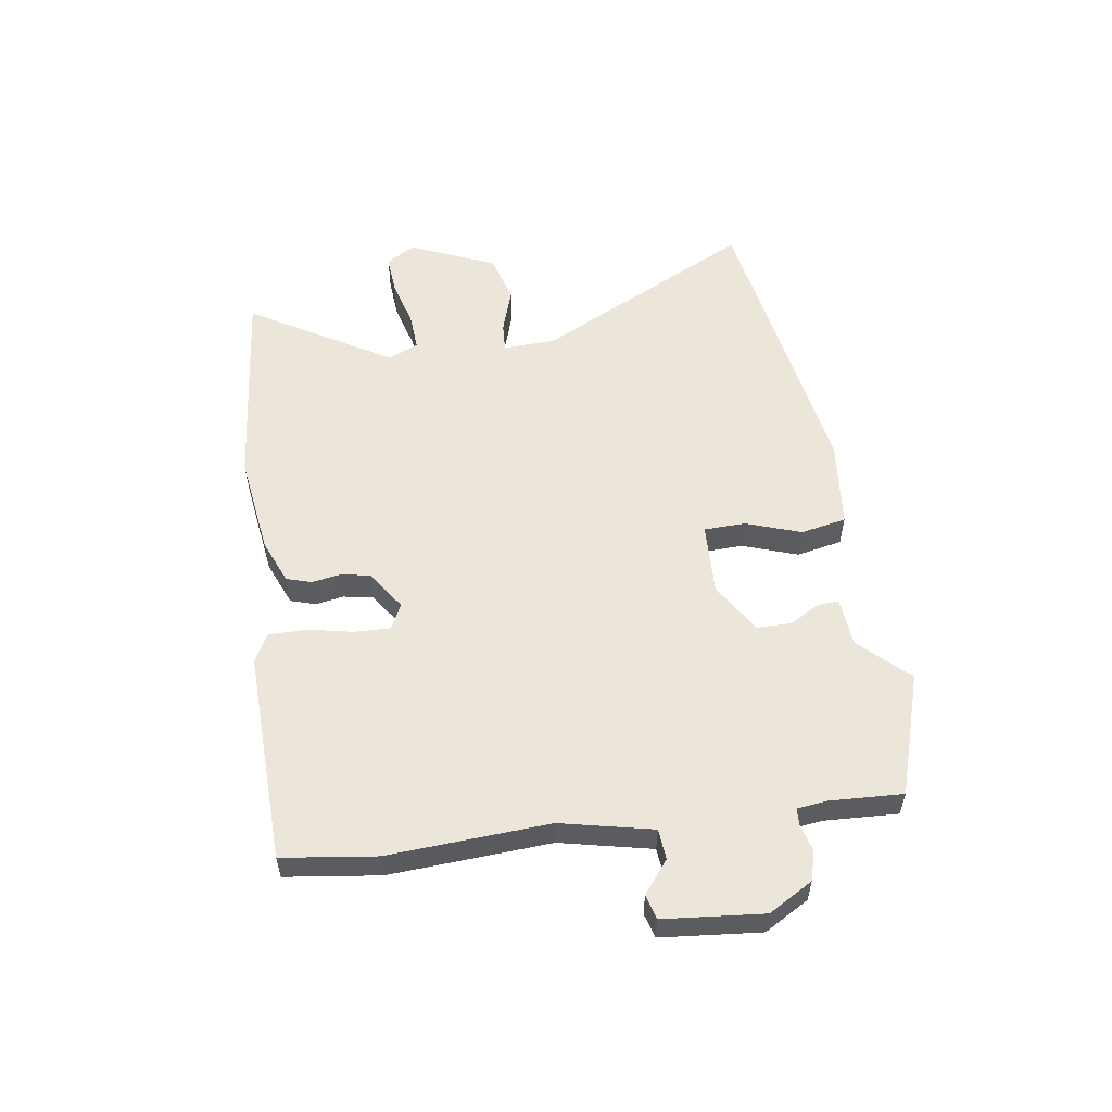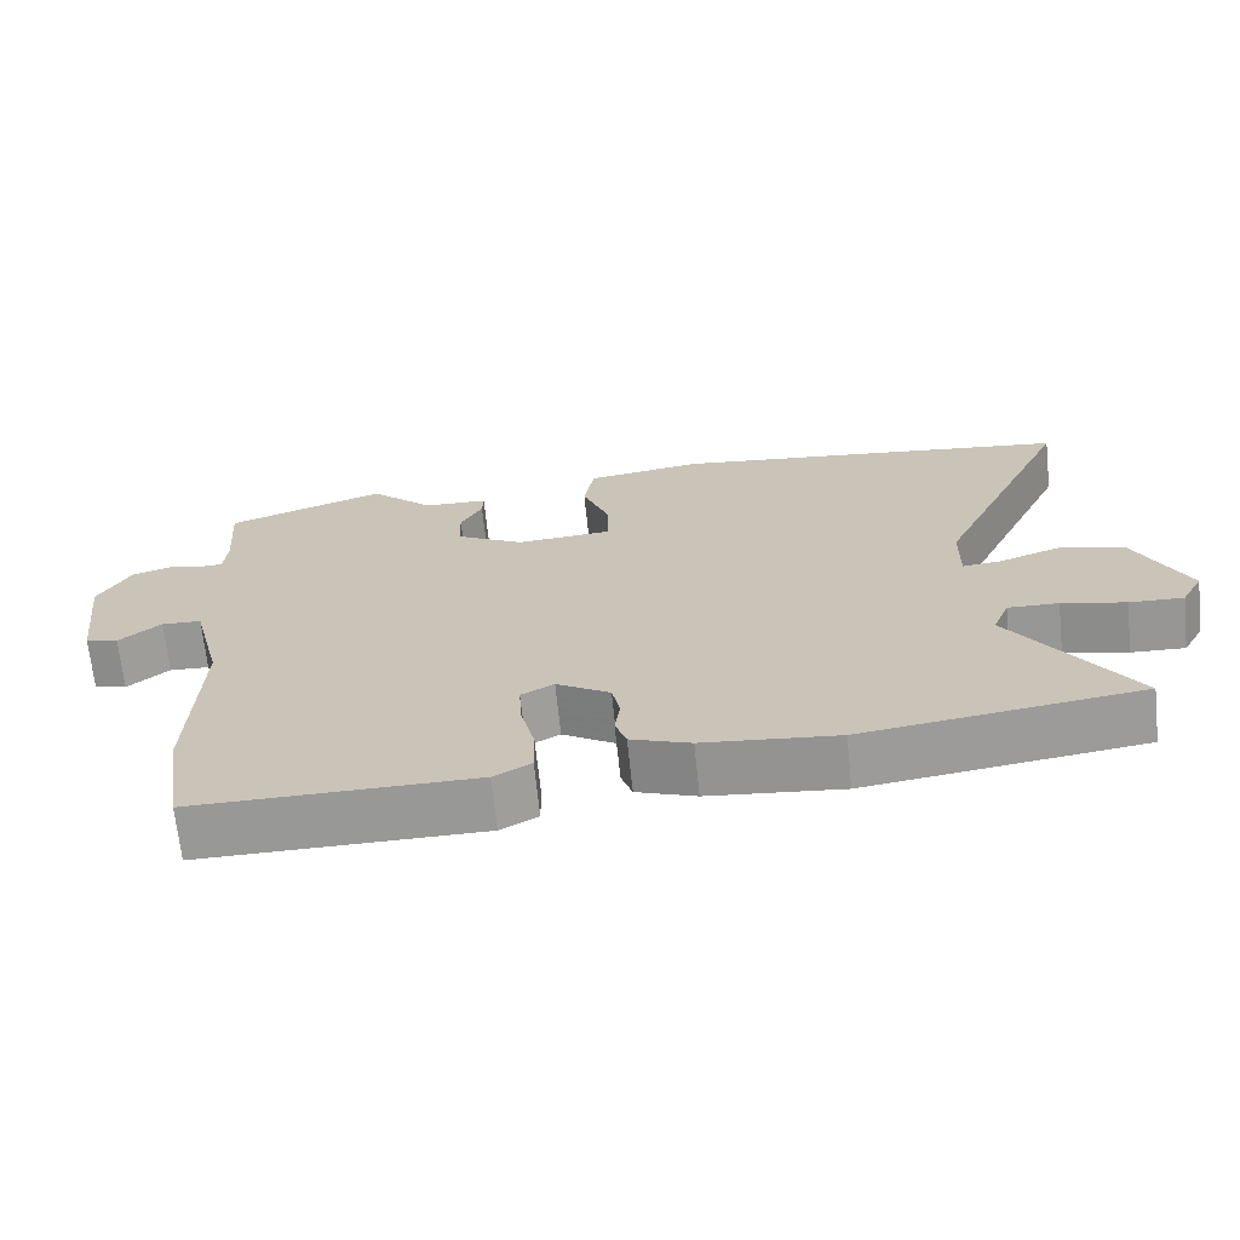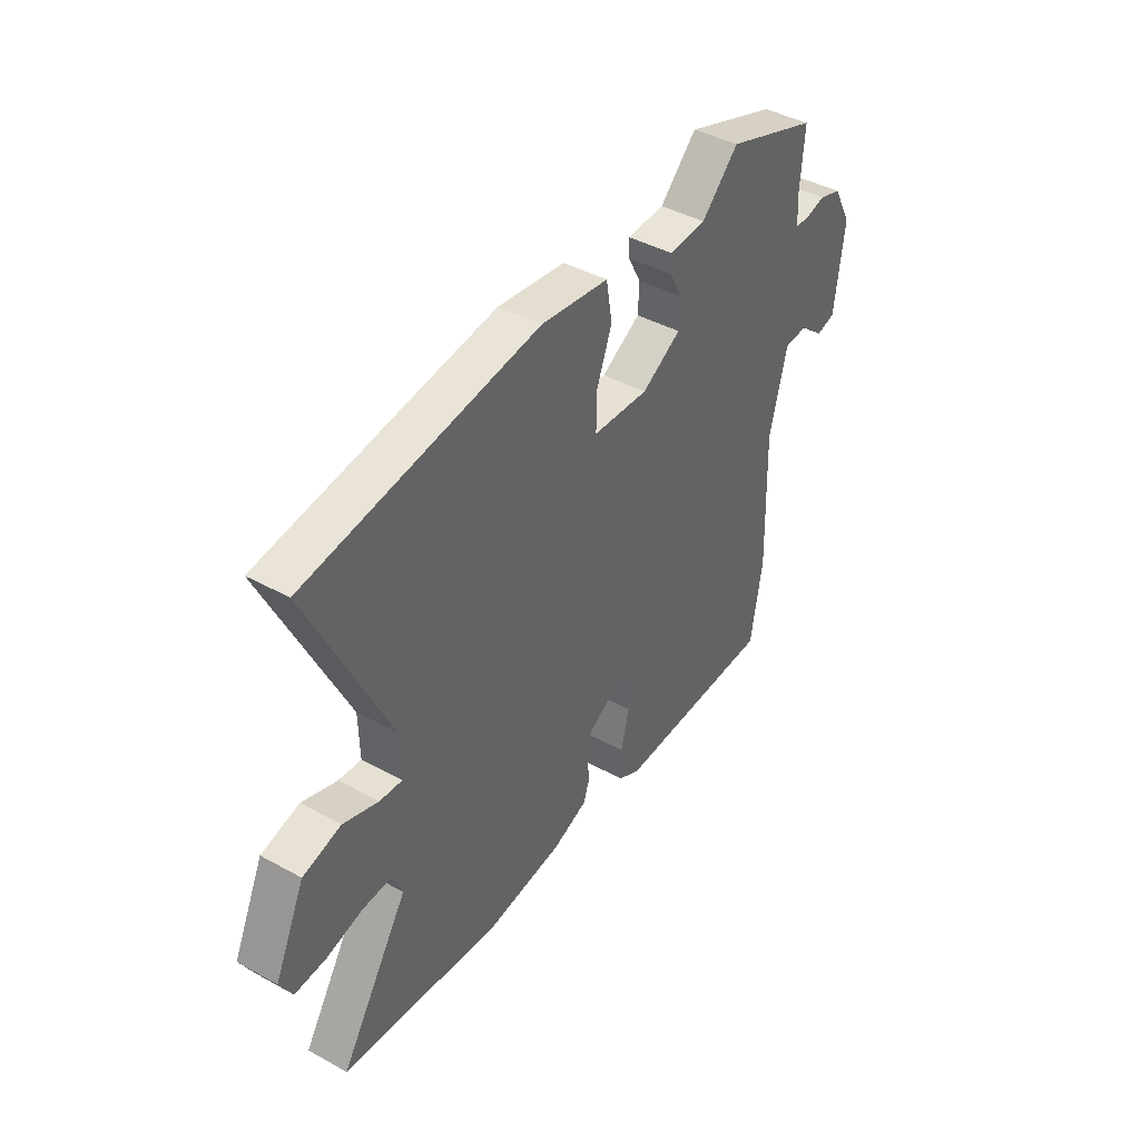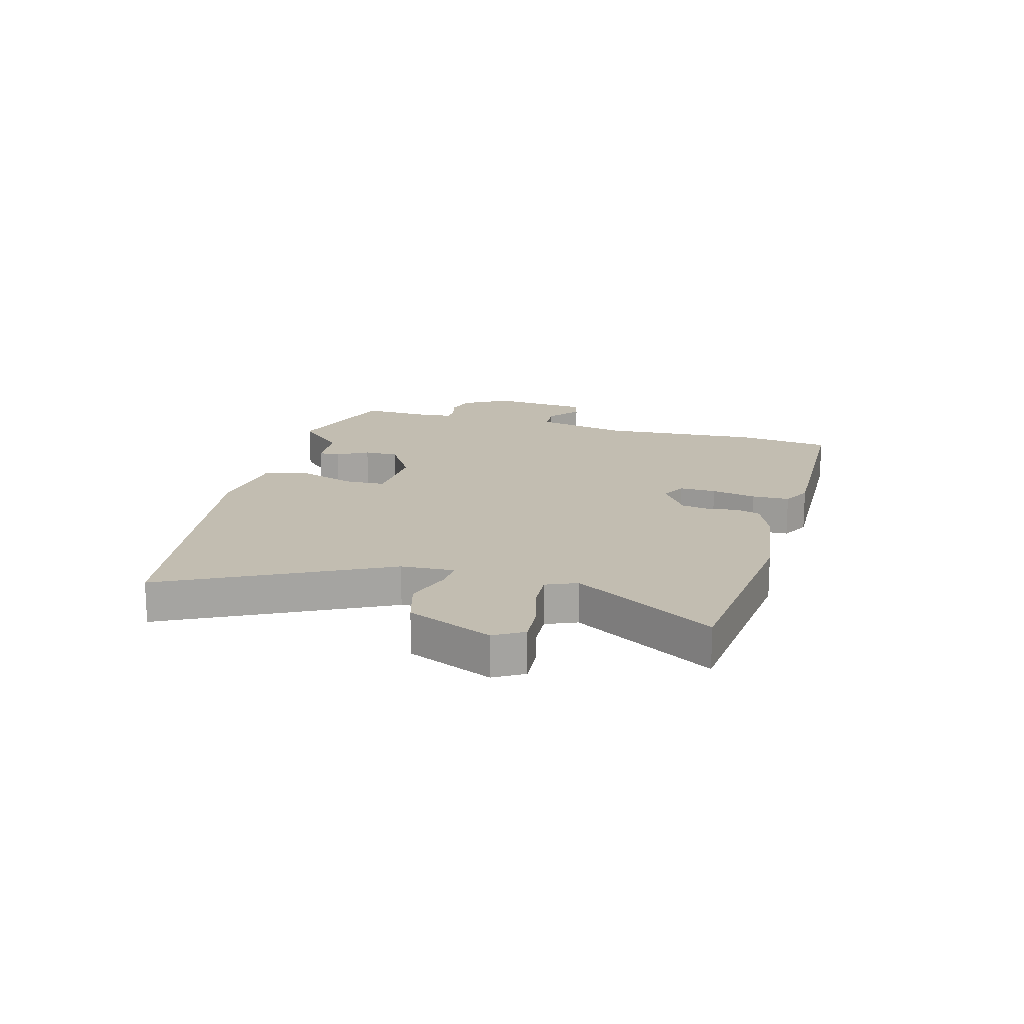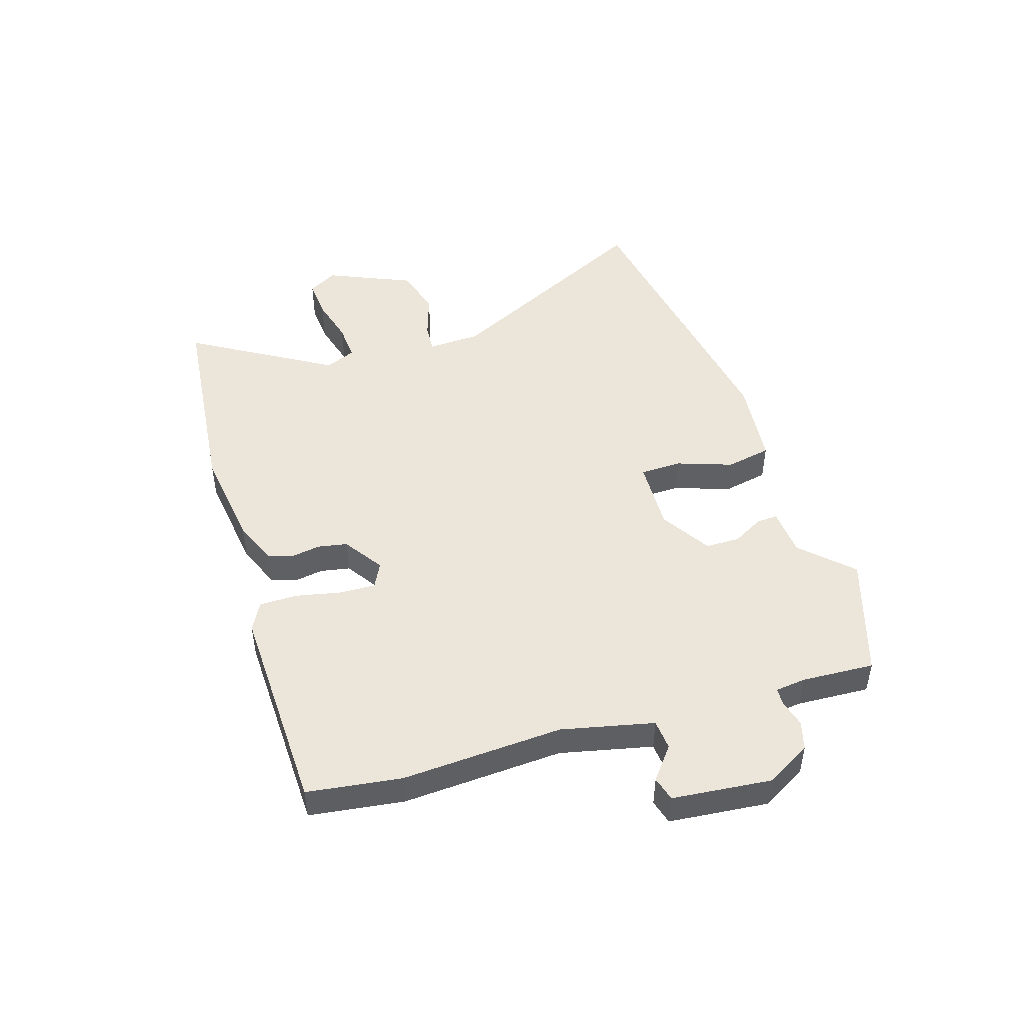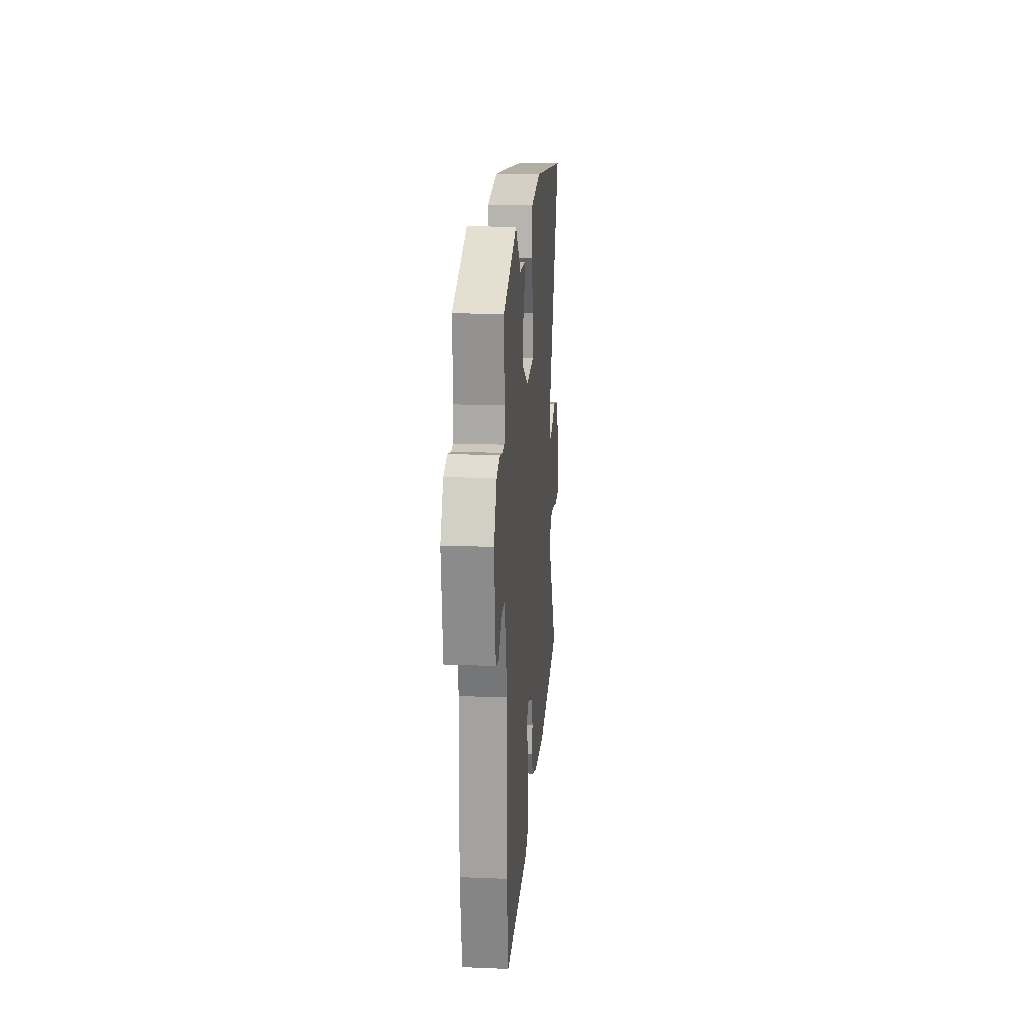
<metadata>
{"format":"obj","ext":"obj","renderer":"f3d","projection":"perspective","resolution":1024,"background":"white","views":[{"elev":55.1,"azim":-100.2,"up":"+Y"},{"elev":-68.5,"azim":6.0,"up":"+Z"},{"elev":42.3,"azim":123.4,"up":"+Z"},{"elev":16.8,"azim":103.8,"up":"+Y"},{"elev":47.2,"azim":-109.0,"up":"+Y"},{"elev":18.4,"azim":-85.6,"up":"+Z"}]}
</metadata>
<code>
v -0.492 0.07 -0.548
v -0.519 0.07 -0.382
v -0.51 0.07 -0.096
v -0.551 0.07 0.066
v -0.605 0.07 0.069
v -0.661 0.07 0.022
v -0.705 0.07 0.033
v -0.727 0.07 0.209
v -0.684 0.07 0.289
v -0.633 0.07 0.305
v -0.586 0.07 0.294
v -0.554 0.07 0.296
v -0.549 0.07 0.35
v -0.559 0.07 0.479
v -0.345 0.07 0.555
v -0.259 0.07 0.472
v -0.172 0.07 0.468
v -0.173 0.07 0.431
v -0.202 0.07 0.375
v -0.2 0.07 0.314
v -0.109 0.07 0.262
v 0.02 0.07 0.271
v 0.02 0.07 0.345
v -0.017 0.07 0.442
v -0.003 0.07 0.523
v 0.154 0.07 0.545
v 0.387 0.07 0.515
v 0.69 0.07 0.475
v 0.506 0.07 0.084
v 0.504 0.07 -0.011
v 0.556 0.07 -0.006
v 0.637 0.07 0.023
v 0.725 0.07 0.001
v 0.795 0.07 -0.148
v 0.766 0.07 -0.201
v 0.694 0.07 -0.198
v 0.609 0.07 -0.178
v 0.541 0.07 -0.176
v 0.519 0.07 -0.231
v 0.677 0.07 -0.477
v 0.306 0.07 -0.526
v 0.126 0.07 -0.507
v 0.046 0.07 -0.477
v 0.031 0.07 -0.433
v 0.038 0.07 -0.382
v 0.027 0.07 -0.33
v -0.045 0.07 -0.285
v -0.089 0.07 -0.309
v -0.085 0.07 -0.374
v -0.066 0.07 -0.453
v -0.065 0.07 -0.52
v -0.115 0.07 -0.548
v -0.492 0 -0.548
v -0.519 0 -0.382
v -0.51 0 -0.096
v -0.551 0 0.066
v -0.605 0 0.069
v -0.661 0 0.022
v -0.705 0 0.033
v -0.727 0 0.209
v -0.684 0 0.289
v -0.633 0 0.305
v -0.586 0 0.294
v -0.554 0 0.296
v -0.549 0 0.35
v -0.559 0 0.479
v -0.345 0 0.555
v -0.259 0 0.472
v -0.172 0 0.468
v -0.173 0 0.431
v -0.202 0 0.375
v -0.2 0 0.314
v -0.109 0 0.262
v 0.02 0 0.271
v 0.02 0 0.345
v -0.017 0 0.442
v -0.003 0 0.523
v 0.154 0 0.545
v 0.387 0 0.515
v 0.69 0 0.475
v 0.506 0 0.084
v 0.504 0 -0.011
v 0.556 0 -0.006
v 0.637 0 0.023
v 0.725 0 0.001
v 0.795 0 -0.148
v 0.766 0 -0.201
v 0.694 0 -0.198
v 0.609 0 -0.178
v 0.541 0 -0.176
v 0.519 0 -0.231
v 0.677 0 -0.477
v 0.306 0 -0.526
v 0.126 0 -0.507
v 0.046 0 -0.477
v 0.031 0 -0.433
v 0.038 0 -0.382
v 0.027 0 -0.33
v -0.045 0 -0.285
v -0.089 0 -0.309
v -0.085 0 -0.374
v -0.066 0 -0.453
v -0.065 0 -0.52
v -0.115 0 -0.548
f 49 50 51 52
f 48 49 52 1
f 42 43 44 45
f 42 45 46
f 39 40 41 42
f 38 39 42 46
f 34 35 36 37
f 34 37 38
f 31 32 33 34
f 30 31 34 38
f 26 27 28 29
f 26 29 30
f 23 24 25 26
f 22 23 26 30
f 21 22 30 38
f 16 17 18 19
f 16 19 20
f 13 14 15 16
f 12 13 16 20
f 11 12 20 21
f 9 10 11
f 5 6 7 8
f 4 5 8 9
f 48 1 2 3
f 47 48 3 4
f 21 38 46 47
f 11 21 47
f 4 9 11 47
f 104 103 102 101
f 53 104 101 100
f 97 96 95 94
f 98 97 94
f 94 93 92 91
f 98 94 91 90
f 89 88 87 86
f 90 89 86
f 86 85 84 83
f 90 86 83 82
f 81 80 79 78
f 82 81 78
f 78 77 76 75
f 82 78 75 74
f 90 82 74 73
f 71 70 69 68
f 72 71 68
f 68 67 66 65
f 72 68 65 64
f 73 72 64 63
f 63 62 61
f 60 59 58 57
f 61 60 57 56
f 55 54 53 100
f 56 55 100 99
f 99 98 90 73
f 99 73 63
f 99 63 61 56
f 1 53 54 2
f 2 54 55 3
f 3 55 56 4
f 4 56 57 5
f 5 57 58 6
f 6 58 59 7
f 7 59 60 8
f 8 60 61 9
f 9 61 62 10
f 10 62 63 11
f 11 63 64 12
f 12 64 65 13
f 13 65 66 14
f 14 66 67 15
f 15 67 68 16
f 16 68 69 17
f 17 69 70 18
f 18 70 71 19
f 19 71 72 20
f 20 72 73 21
f 21 73 74 22
f 22 74 75 23
f 23 75 76 24
f 24 76 77 25
f 25 77 78 26
f 26 78 79 27
f 27 79 80 28
f 28 80 81 29
f 29 81 82 30
f 30 82 83 31
f 31 83 84 32
f 32 84 85 33
f 33 85 86 34
f 34 86 87 35
f 35 87 88 36
f 36 88 89 37
f 37 89 90 38
f 38 90 91 39
f 39 91 92 40
f 40 92 93 41
f 41 93 94 42
f 42 94 95 43
f 43 95 96 44
f 44 96 97 45
f 45 97 98 46
f 46 98 99 47
f 47 99 100 48
f 48 100 101 49
f 49 101 102 50
f 50 102 103 51
f 51 103 104 52
f 52 104 53 1

</code>
